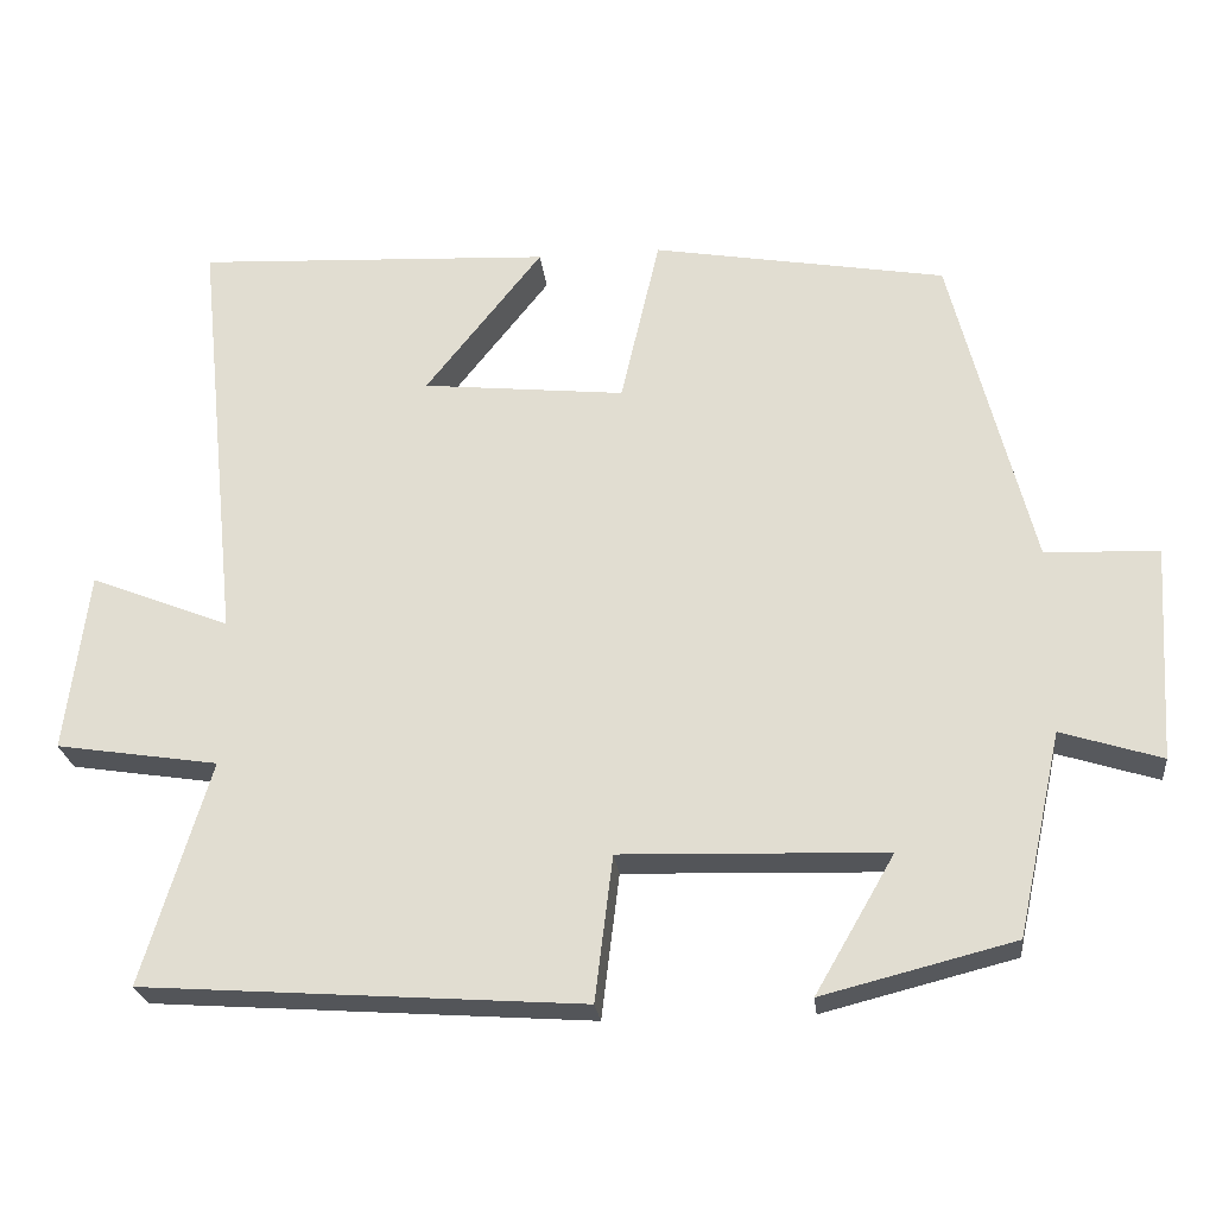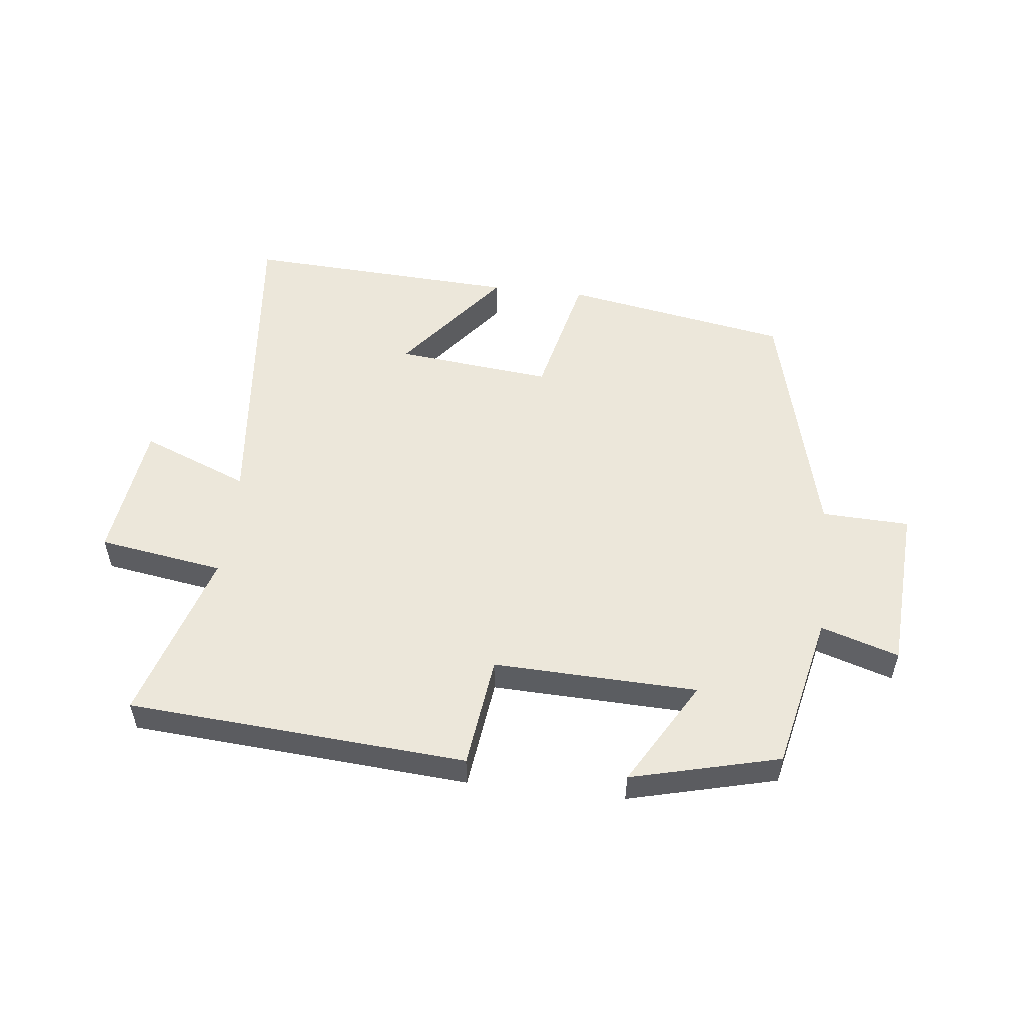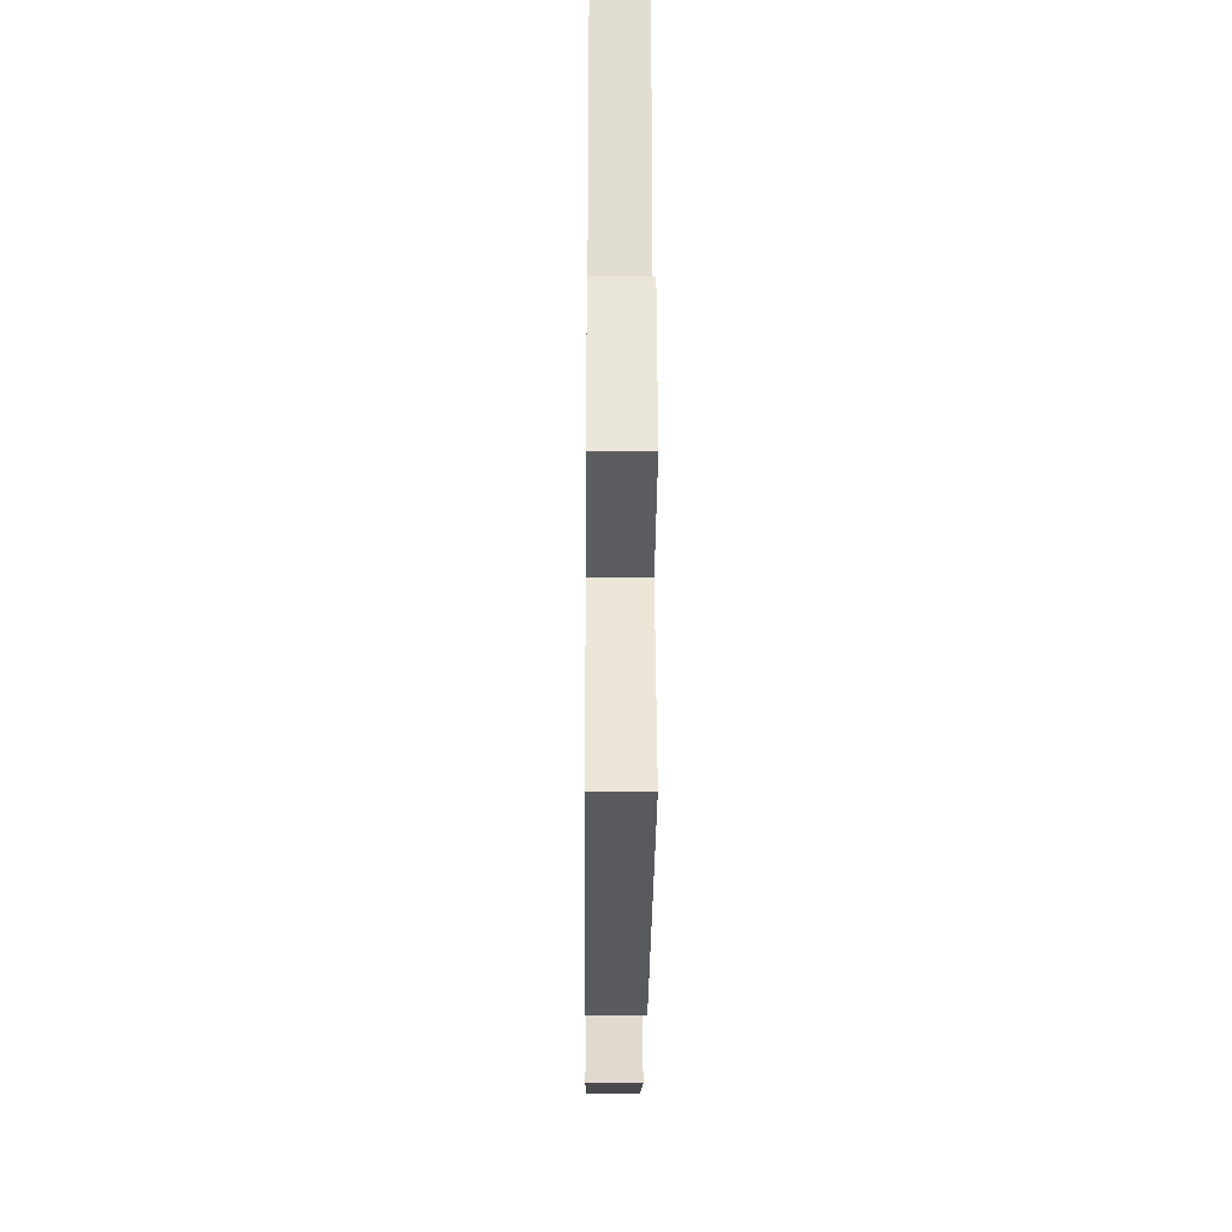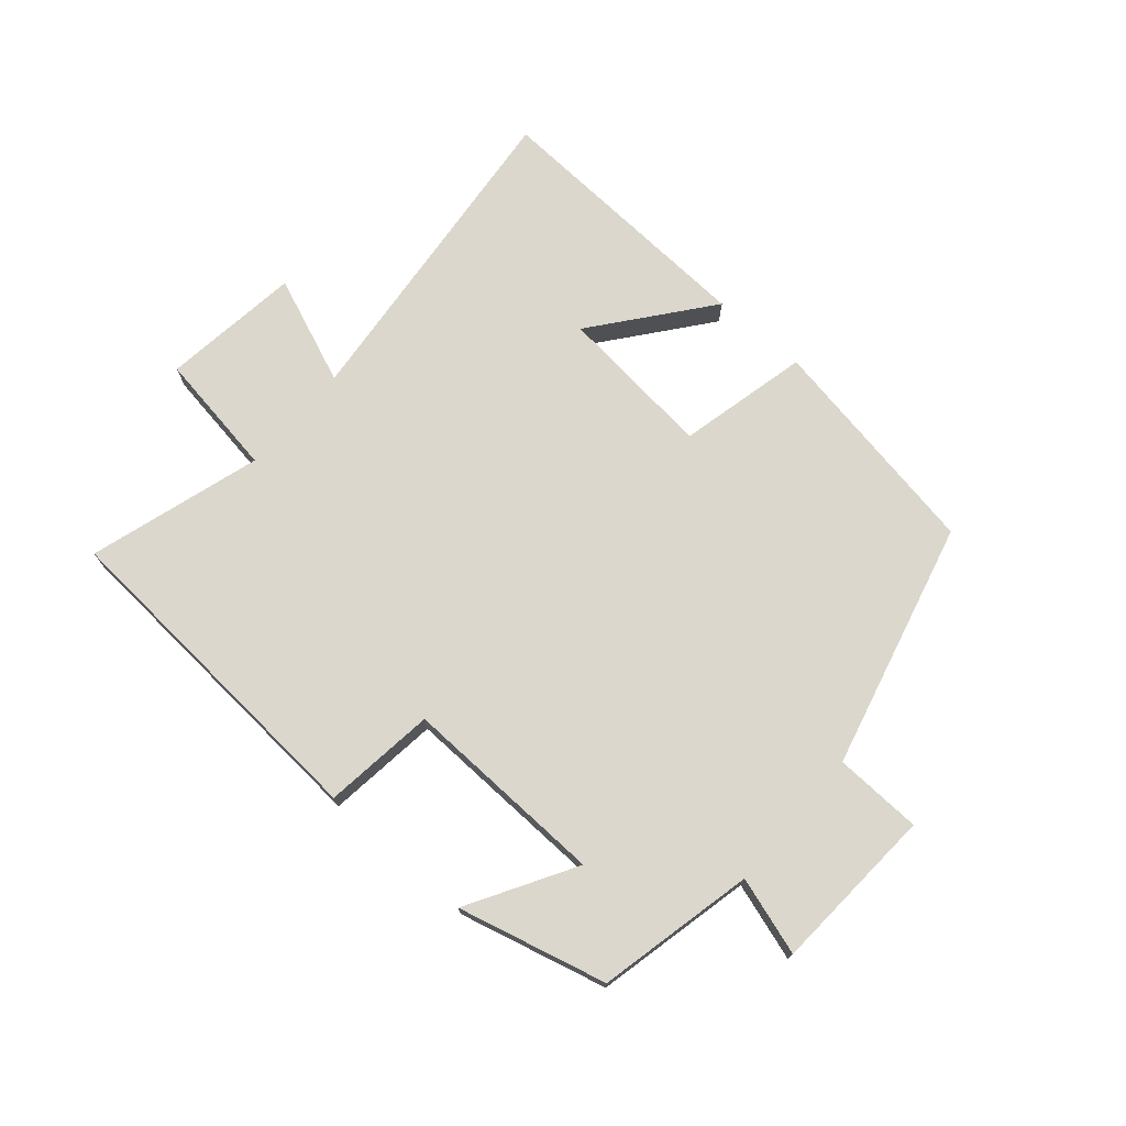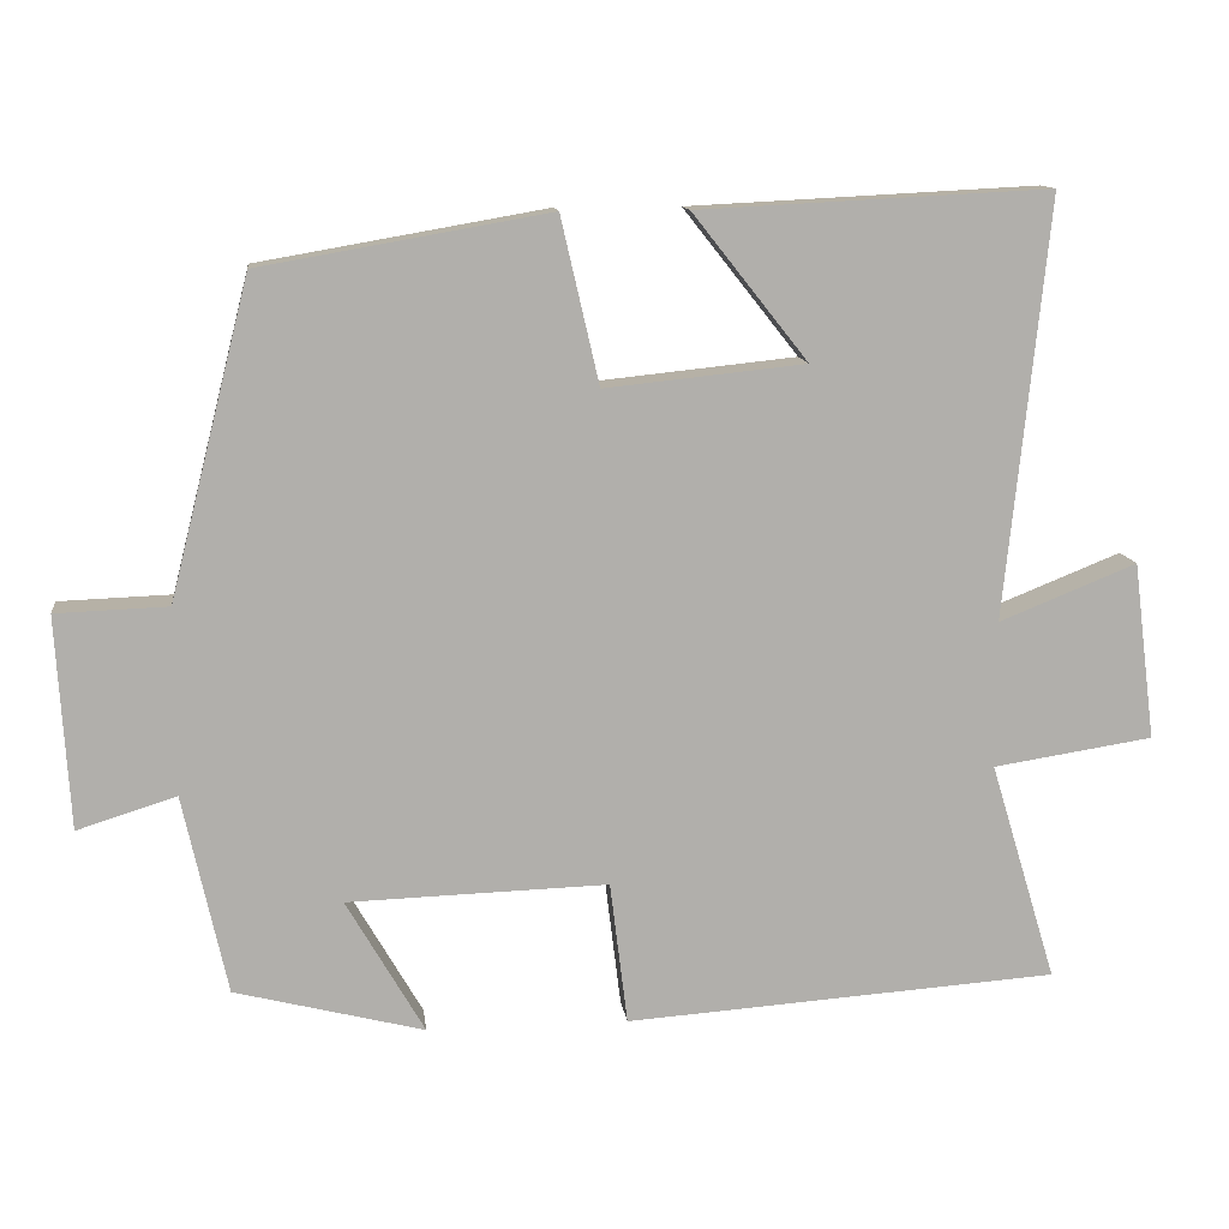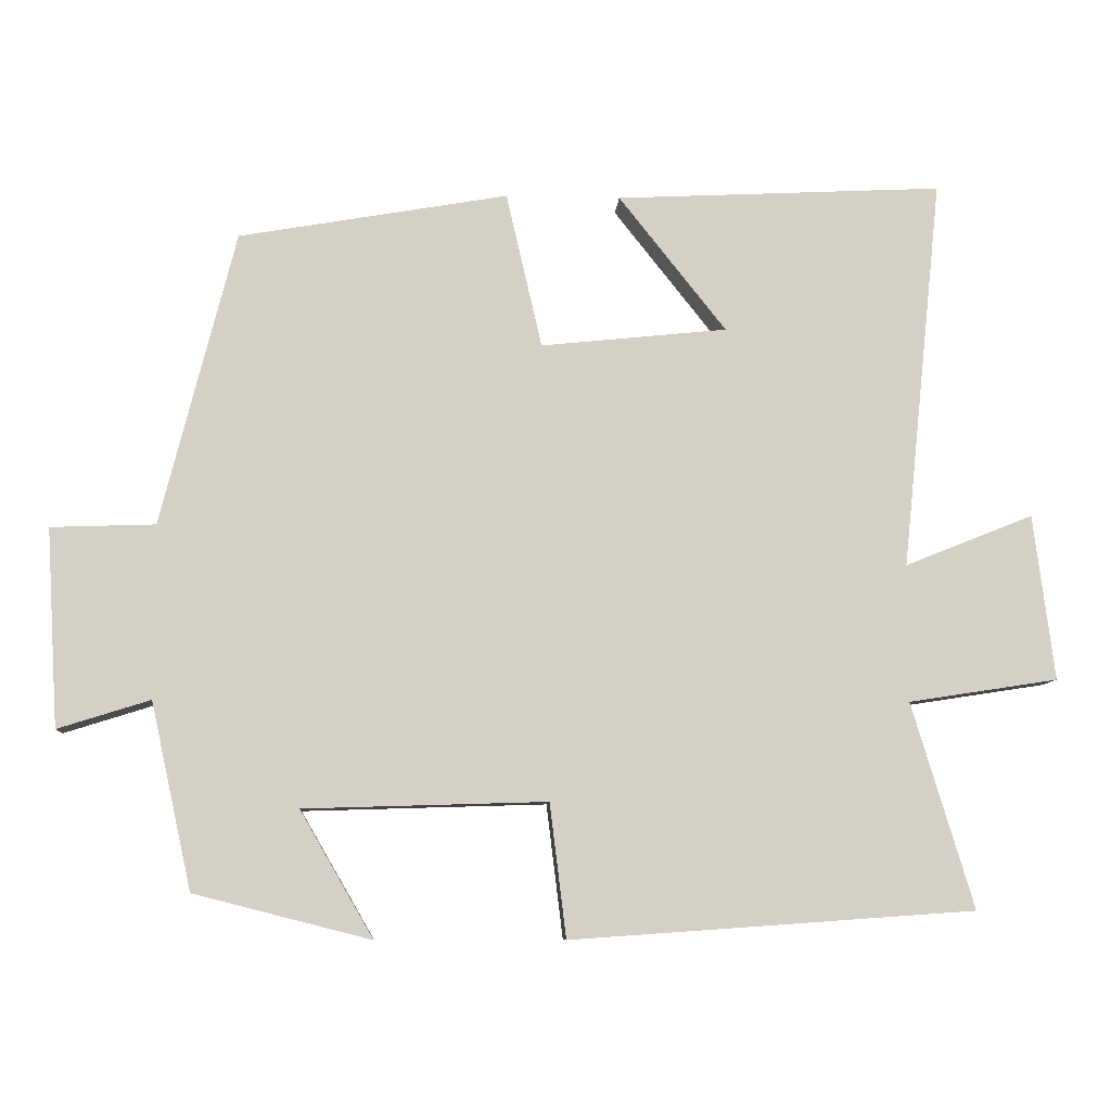
<metadata>
{"format":"obj","ext":"obj","renderer":"f3d","projection":"perspective","resolution":1024,"background":"white","views":[{"elev":-24.5,"azim":-173.7,"up":"+Z"},{"elev":53.4,"azim":-173.4,"up":"+Y"},{"elev":-27.3,"azim":89.5,"up":"+Z"},{"elev":73.2,"azim":-139.1,"up":"+Y"},{"elev":12.2,"azim":-6.9,"up":"+Z"},{"elev":-8.7,"azim":-3.6,"up":"+Z"}]}
</metadata>
<code>
v 0.583 0.07 -0.462
v 0.042 0.07 -0.5
v 0.02 0.07 -0.321
v -0.306 0.07 -0.331
v -0.208 0.07 -0.5
v -0.445 0.07 -0.44
v -0.5 0.07 -0.19
v -0.624 0.07 -0.229
v -0.64 0.07 0.037
v -0.5 0.07 0.042
v -0.4 0.07 0.437
v -0.039 0.07 0.5
v 0.009 0.07 0.292
v 0.259 0.07 0.318
v 0.115 0.07 0.5
v 0.554 0.07 0.522
v 0.5 0.07 -0.003
v 0.672 0.07 0.066
v 0.7 0.07 -0.156
v 0.5 0.07 -0.187
v 0.583 0 -0.462
v 0.042 0 -0.5
v 0.02 0 -0.321
v -0.306 0 -0.331
v -0.208 0 -0.5
v -0.445 0 -0.44
v -0.5 0 -0.19
v -0.624 0 -0.229
v -0.64 0 0.037
v -0.5 0 0.042
v -0.4 0 0.437
v -0.039 0 0.5
v 0.009 0 0.292
v 0.259 0 0.318
v 0.115 0 0.5
v 0.554 0 0.522
v 0.5 0 -0.003
v 0.672 0 0.066
v 0.7 0 -0.156
v 0.5 0 -0.187
f 17 18 19 20
f 14 15 16
f 14 16 17
f 13 14 17 20
f 10 11 12 13
f 7 8 9 10
f 4 5 6 7
f 10 13 20
f 7 10 20
f 4 7 20
f 3 4 20
f 1 2 3 20
f 40 39 38 37
f 36 35 34
f 37 36 34
f 40 37 34 33
f 33 32 31 30
f 30 29 28 27
f 27 26 25 24
f 40 33 30
f 40 30 27
f 40 27 24
f 40 24 23
f 40 23 22 21
f 1 21 22 2
f 2 22 23 3
f 3 23 24 4
f 4 24 25 5
f 5 25 26 6
f 6 26 27 7
f 7 27 28 8
f 8 28 29 9
f 9 29 30 10
f 10 30 31 11
f 11 31 32 12
f 12 32 33 13
f 13 33 34 14
f 14 34 35 15
f 15 35 36 16
f 16 36 37 17
f 17 37 38 18
f 18 38 39 19
f 19 39 40 20
f 20 40 21 1

</code>
